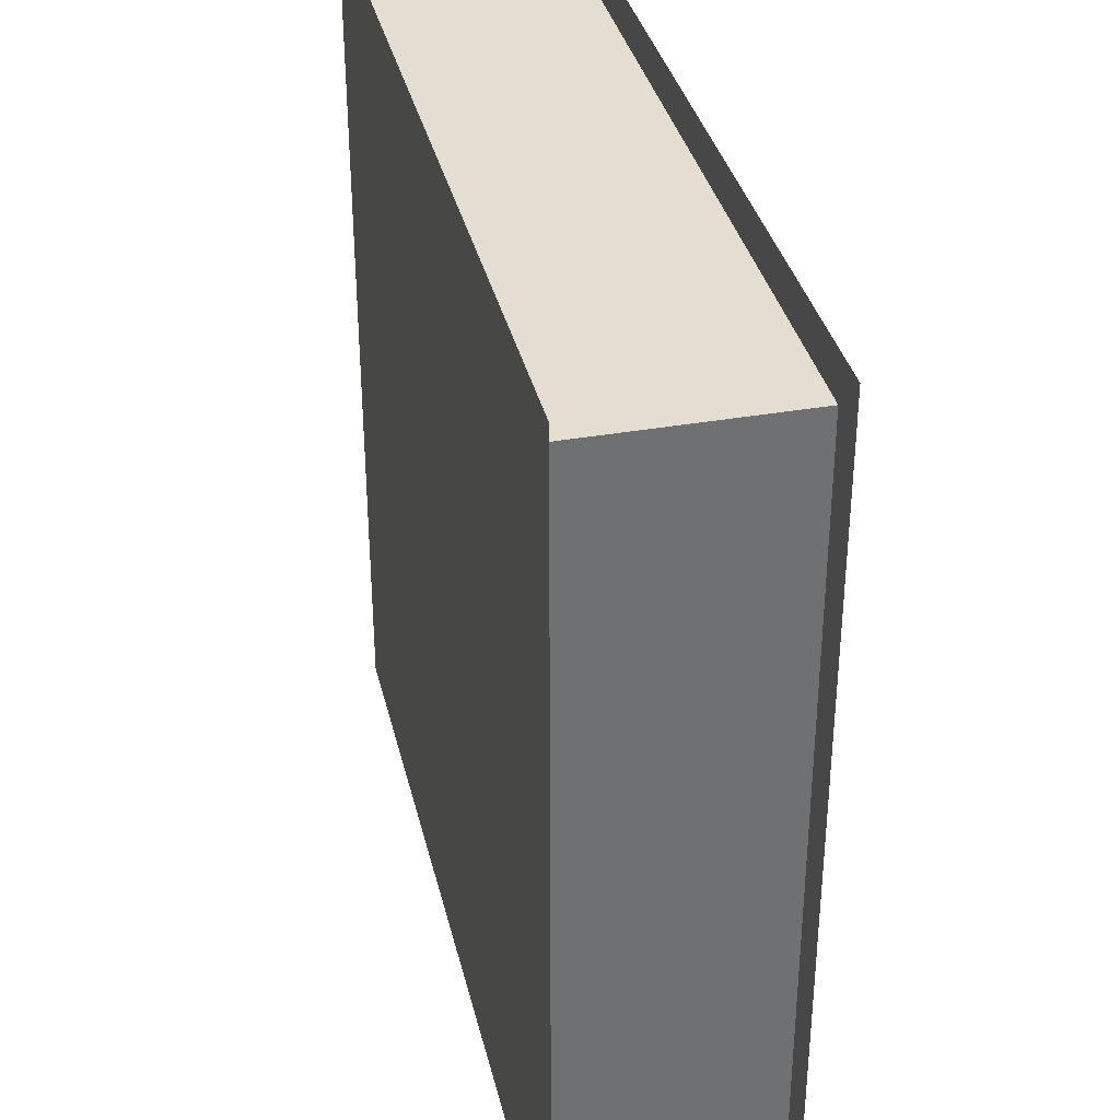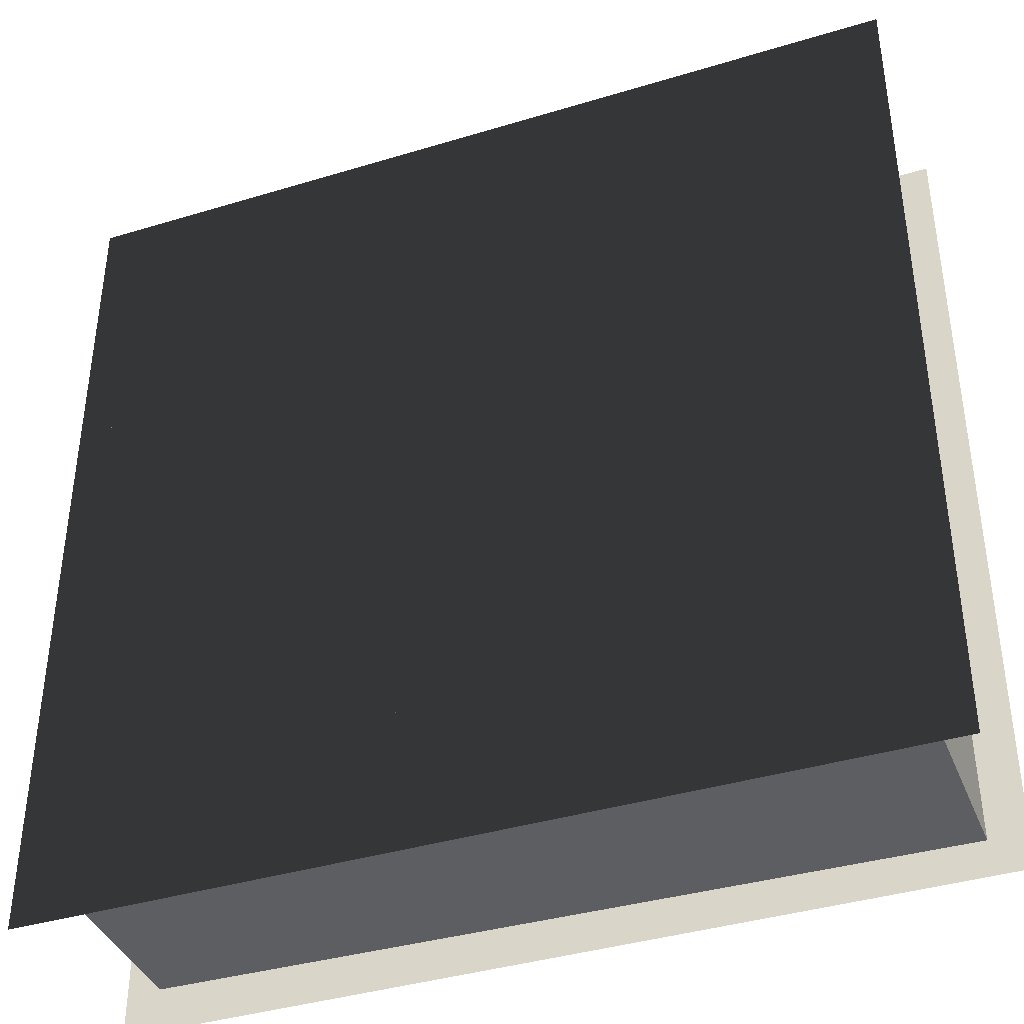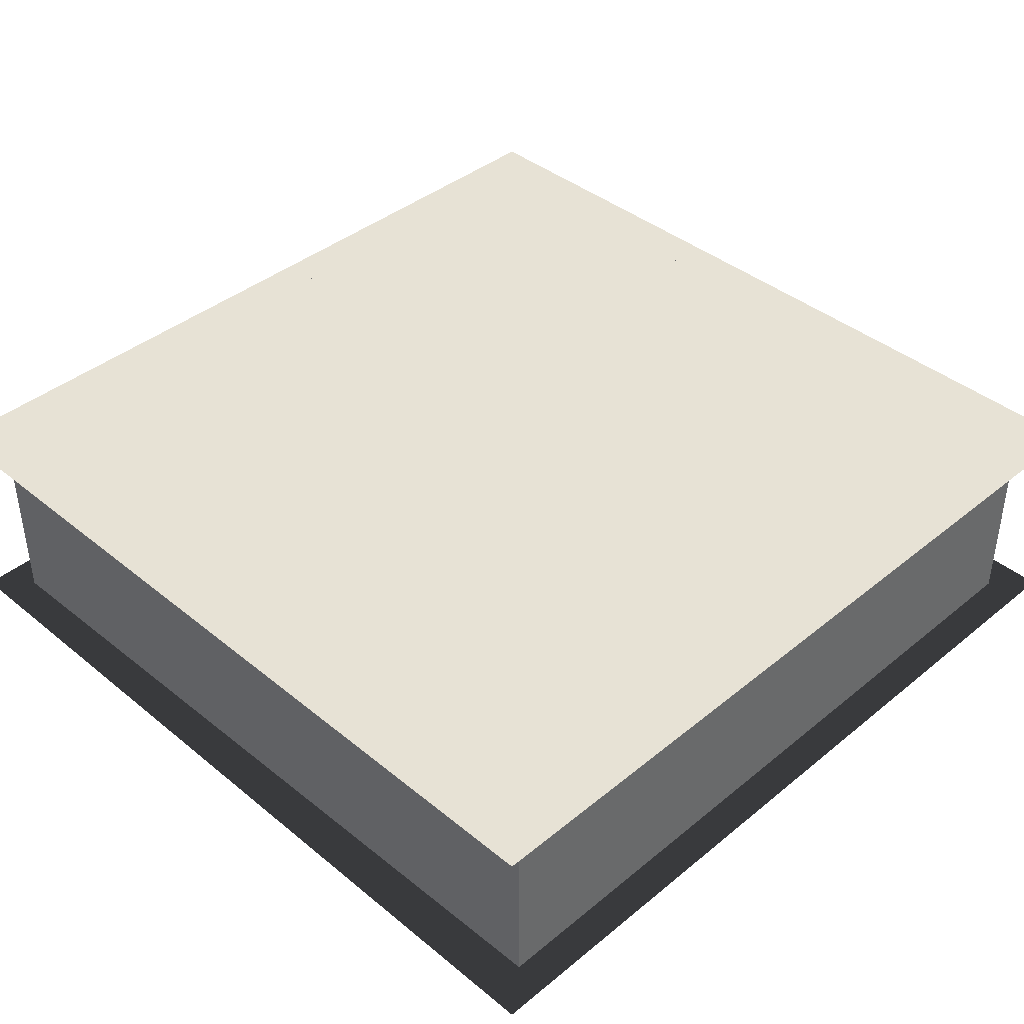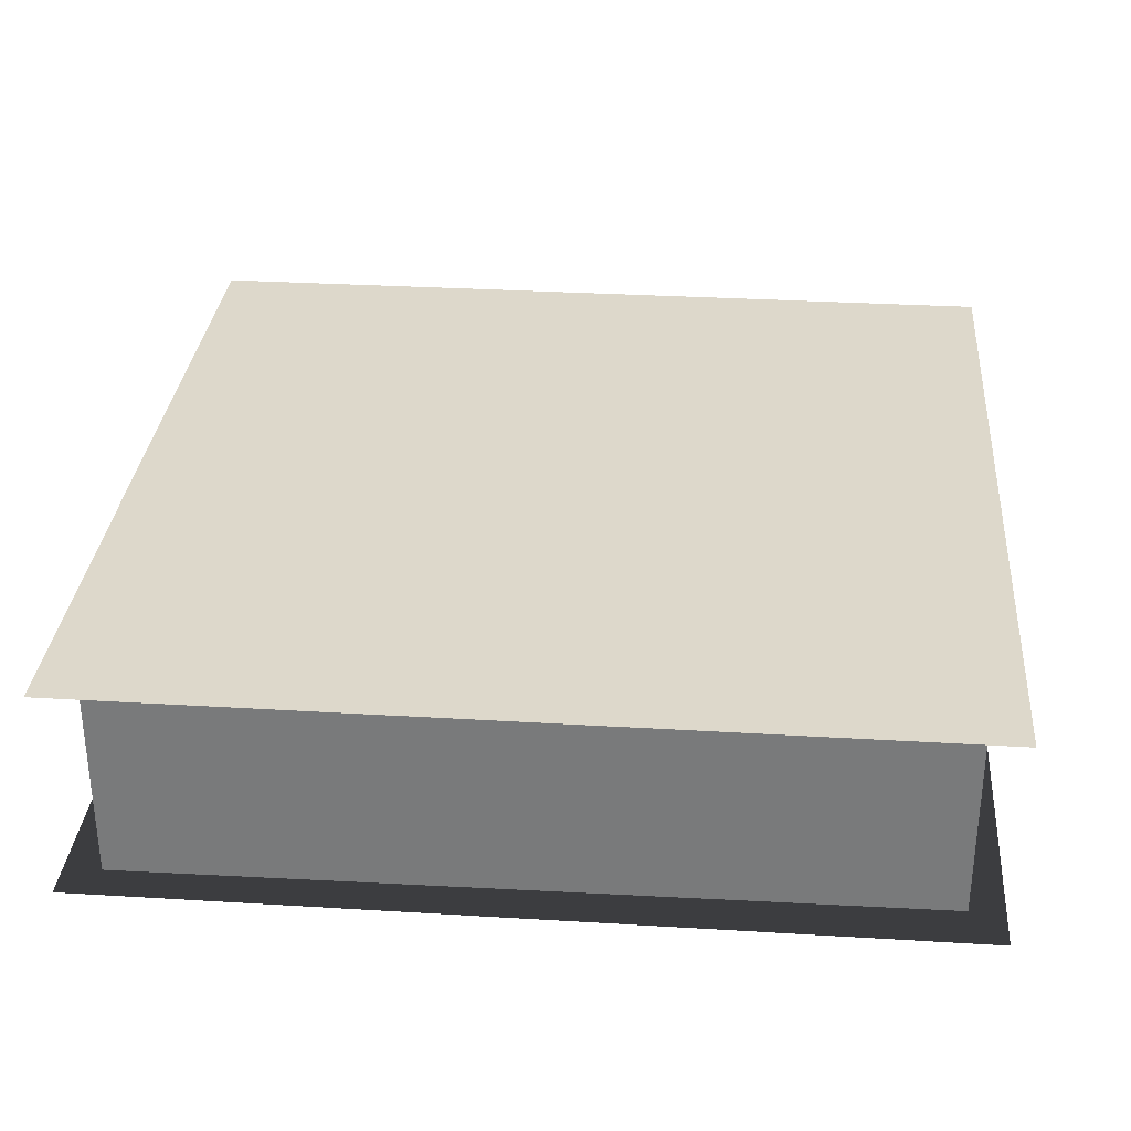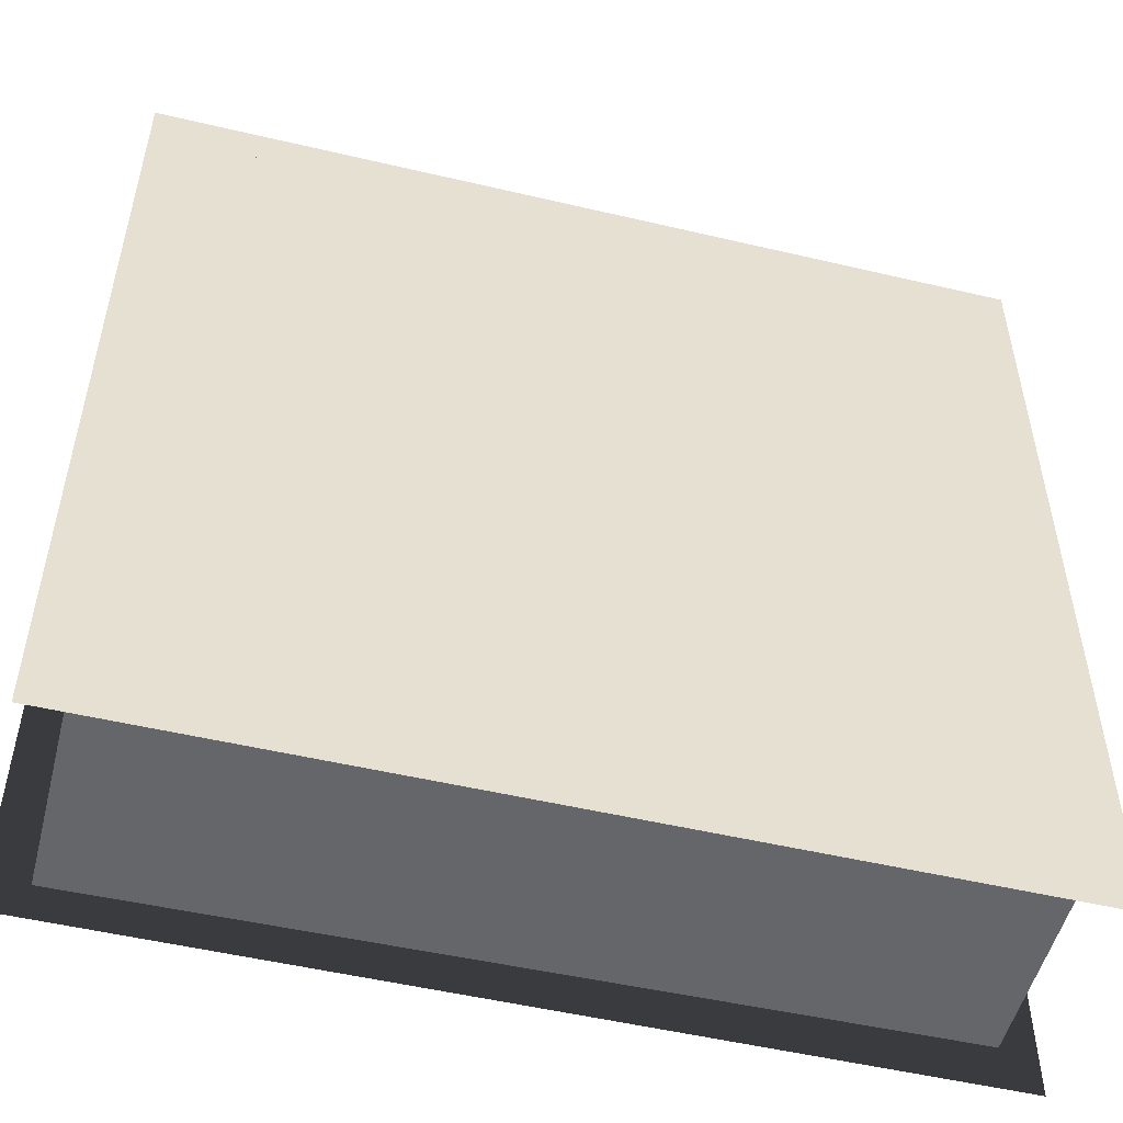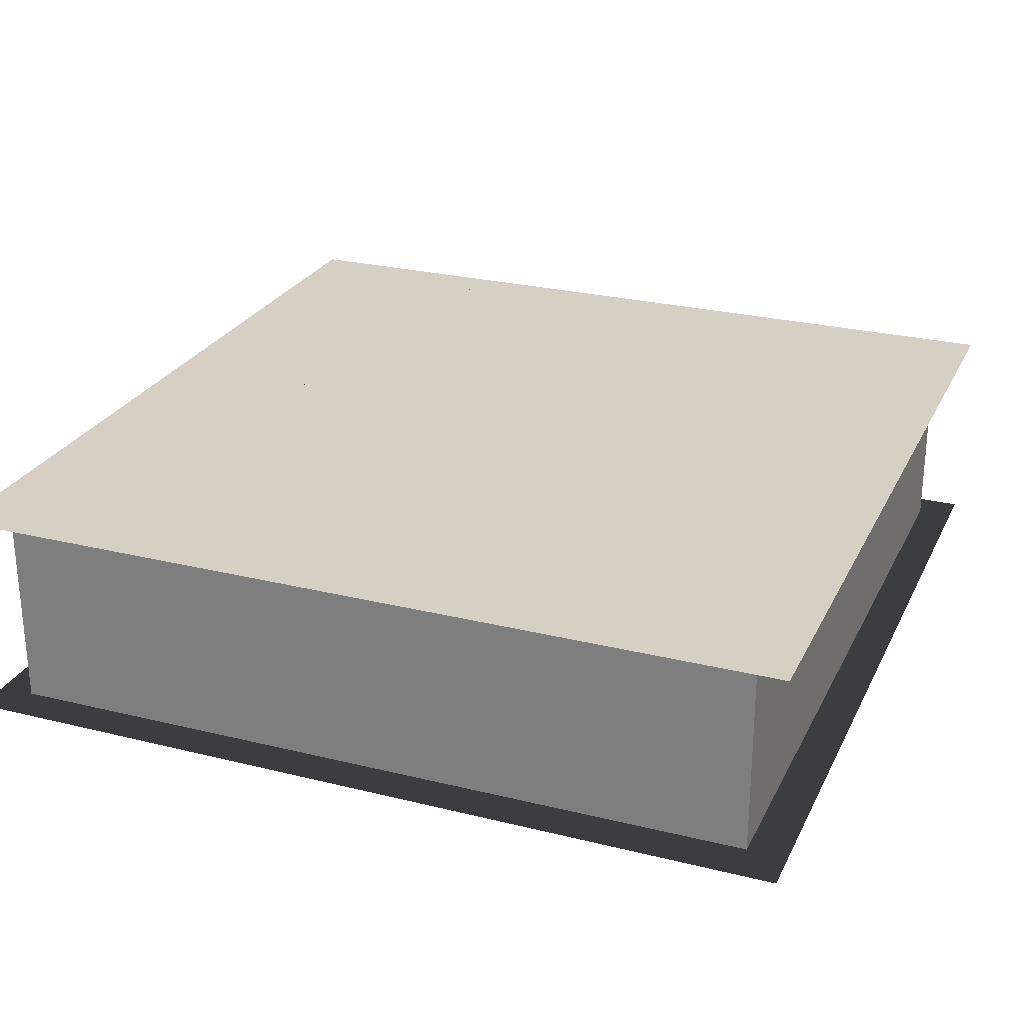
<metadata>
{"format":"obj","ext":"obj","renderer":"f3d","projection":"perspective","resolution":1024,"background":"white","views":[{"elev":35.7,"azim":76.9,"up":"+Z"},{"elev":-39.4,"azim":20.7,"up":"+Z"},{"elev":40.4,"azim":-135.0,"up":"+Y"},{"elev":31.5,"azim":-175.1,"up":"+Y"},{"elev":-51.9,"azim":165.7,"up":"+Z"},{"elev":26.0,"azim":21.5,"up":"+Y"}]}
</metadata>
<code>
v -4 -1 4
v -4 -1 -4
v 4 -1 -4
v 4 -1 4
v -4 1 4
v -4 1 -4
v 4 1 -4
v 4 1 4
f 1 2 3
f 1 3 4
f 5 6 7
f 5 7 8
v -3.67 1 3.64
v -3.67 -1 3.64
v -3.68 -1 -3.59
v -3.68 1 -3.59
f 9 10 11
f 9 11 12
v -3.68 1 -3.59
v -3.68 -1 -3.59
v 3.66 -1 -3.67
v 3.66 1 -3.67
f 13 14 15
f 13 15 16
v 3.66 1 -3.67
v 3.66 -1 -3.67
v 3.63 -1 3.61
v 3.63 1 3.61
f 17 18 19
f 17 19 20
v 3.63 1 3.61
v 3.63 -1 3.61
v -3.67 -1 3.64
v -3.67 1 3.64
f 21 22 23
f 21 23 24
v 0.81 1 2.02
v 0.81 -1 2.02
v 1.09 -1 1.52
v 1.09 1 1.52
f 25 26 27
f 25 27 28
v 1.09 1 1.52
v 1.09 -1 1.52
v 1.88 -1 1.65
v 1.88 1 1.65
f 29 30 31
f 29 31 32
v 1.88 1 1.65
v 1.88 -1 1.65
v 1.8 -1 2.51
v 1.8 1 2.51
f 33 34 35
f 33 35 36
v 1.8 1 2.51
v 1.8 -1 2.51
v 1.16 -1 2.46
v 1.16 1 2.46
f 37 38 39
f 37 39 40
v 1.16 1 2.46
v 1.16 -1 2.46
v 0.81 -1 2.02
v 0.81 1 2.02
f 41 42 43
f 41 43 44
v -2.45 1 0.38
v -2.45 -1 0.38
v -2.65 -1 -2.83
v -2.65 1 -2.83
f 45 46 47
f 45 47 48
v -2.65 1 -2.83
v -2.65 -1 -2.83
v -0.17 -1 -3
v -0.17 1 -3
f 49 50 51
f 49 51 52
v -0.17 1 -3
v -0.17 -1 -3
v -1.73 -1 -1.93
v -1.73 1 -1.93
f 53 54 55
f 53 55 56
v -1.73 1 -1.93
v -1.73 -1 -1.93
v -2.45 -1 0.38
v -2.45 1 0.38
f 57 58 59
f 57 59 60

</code>
